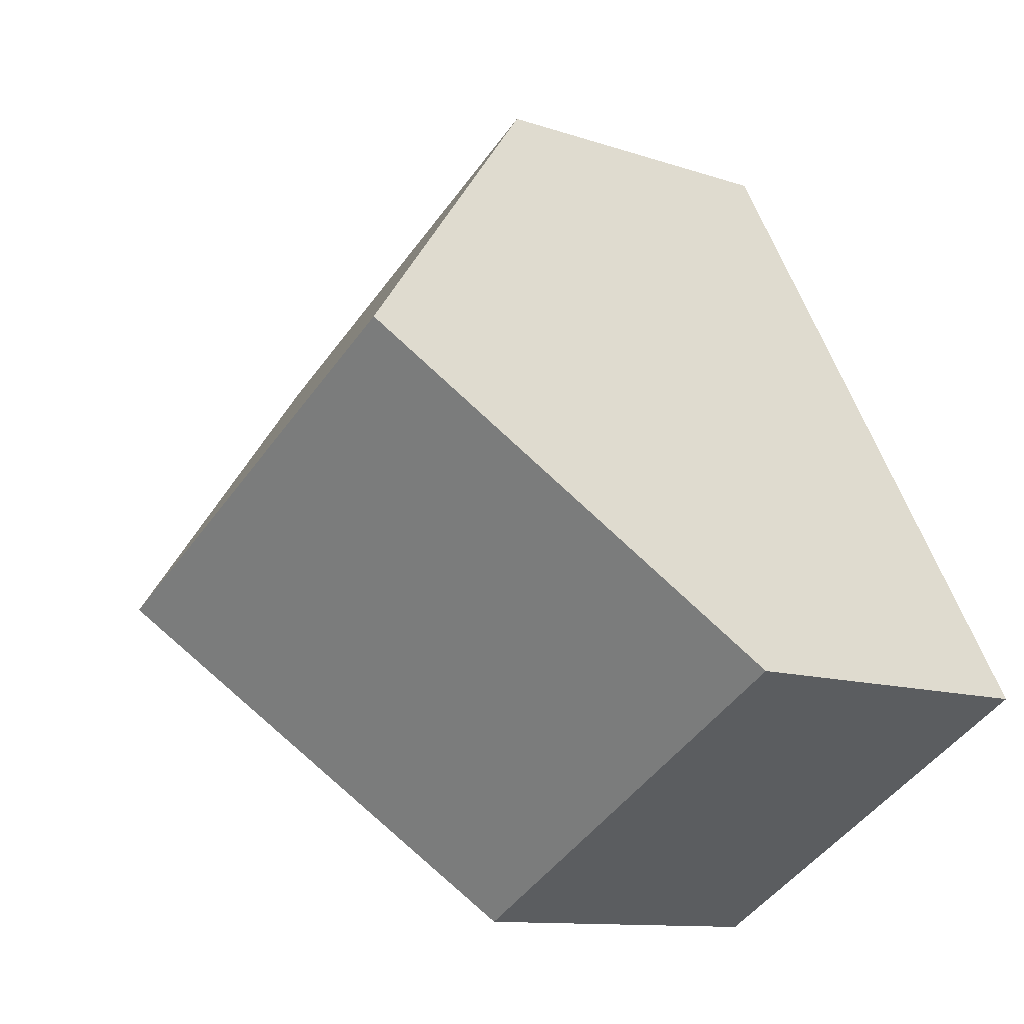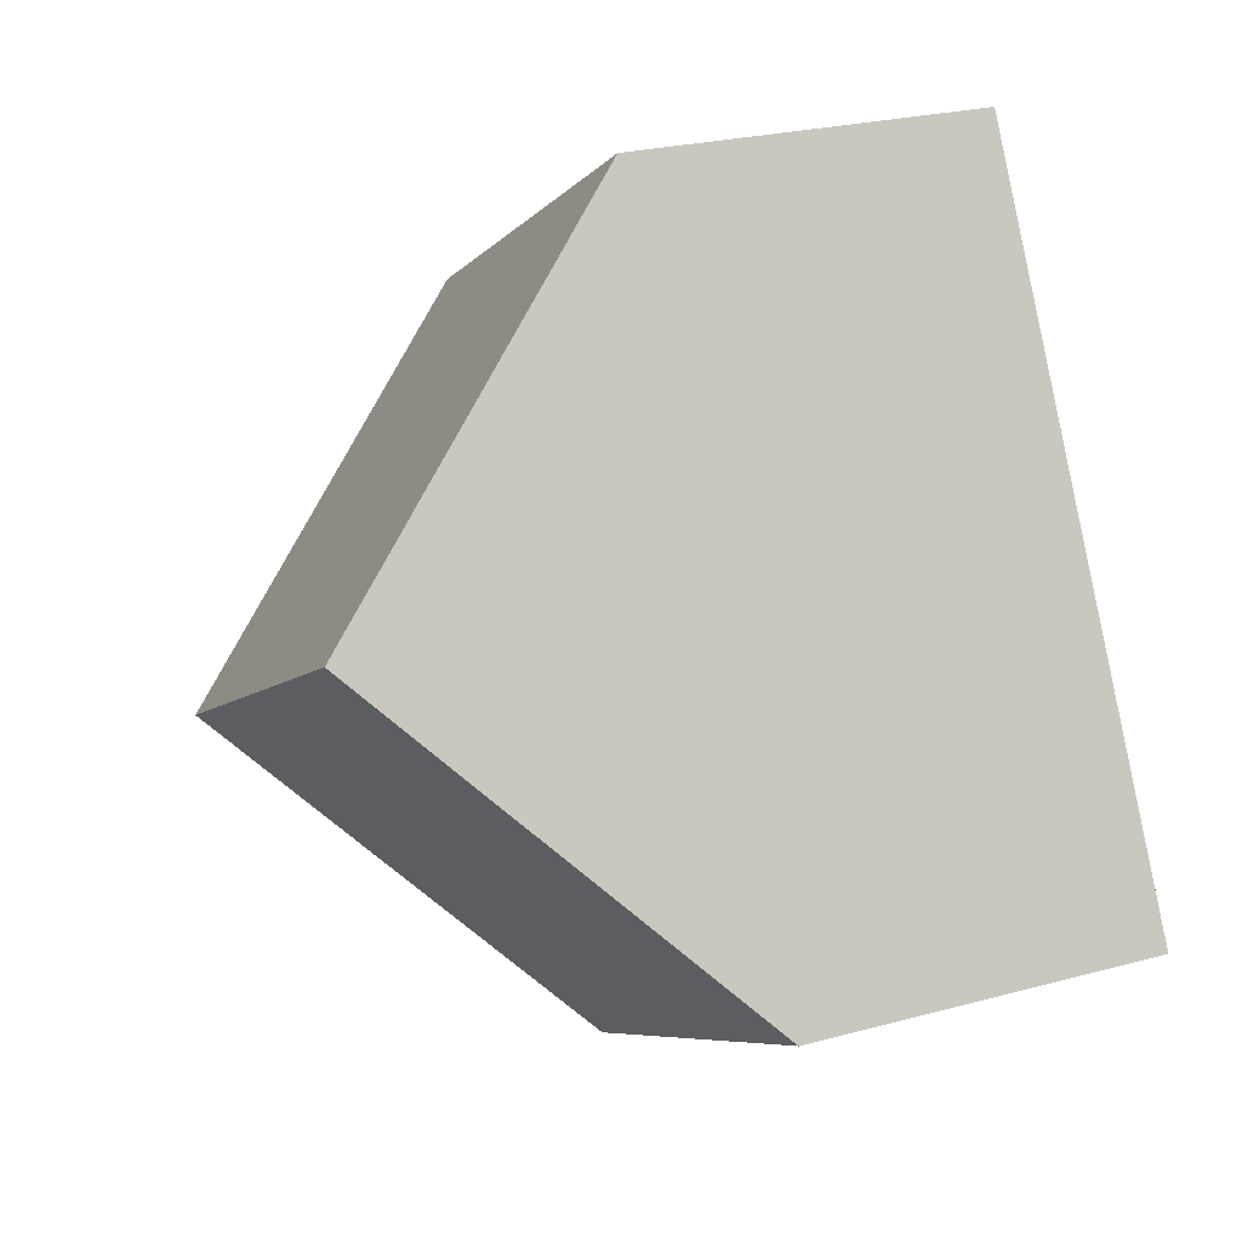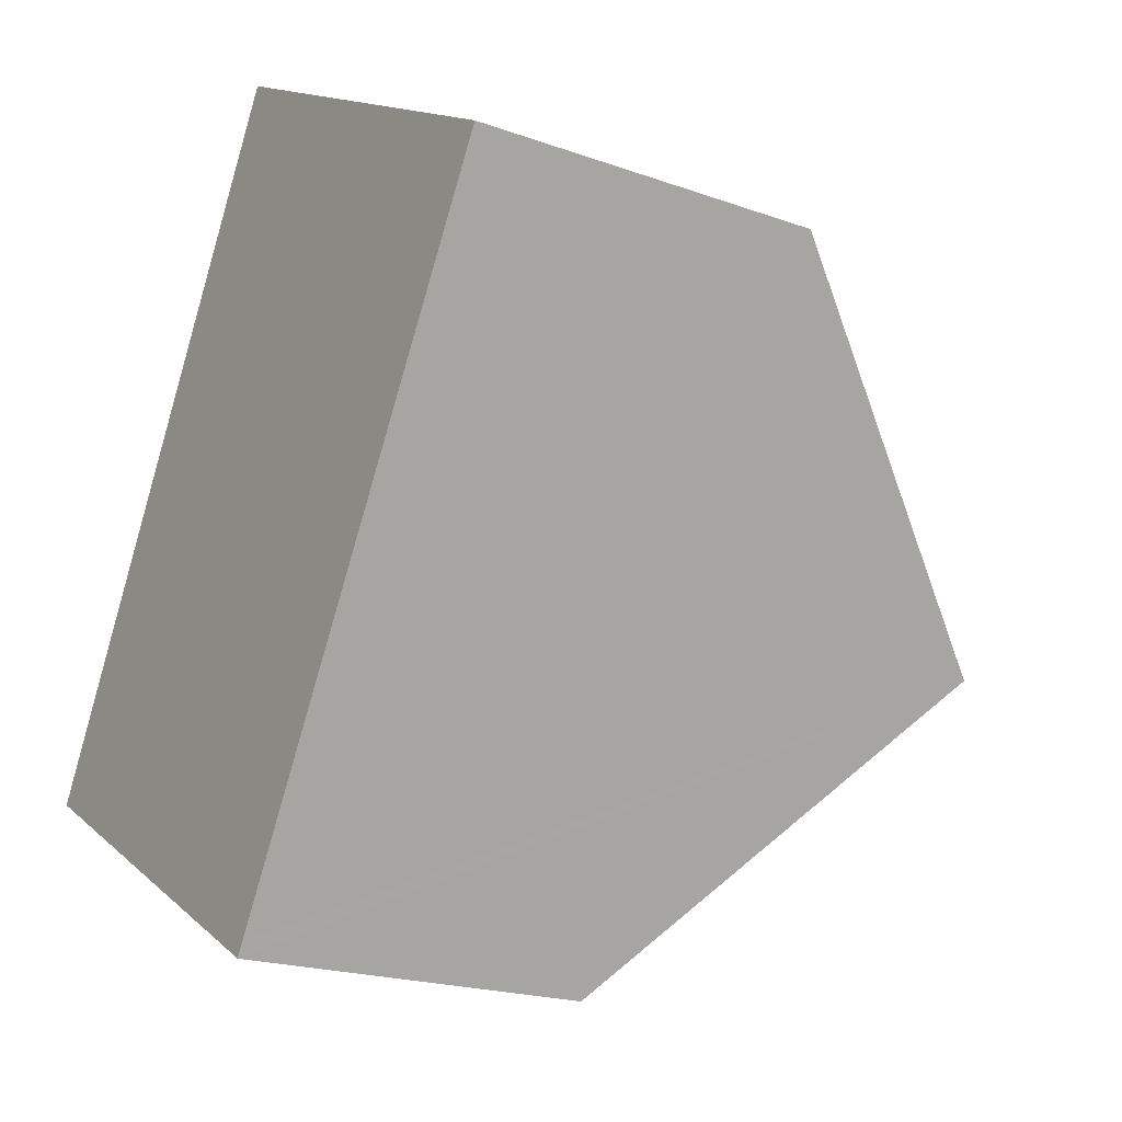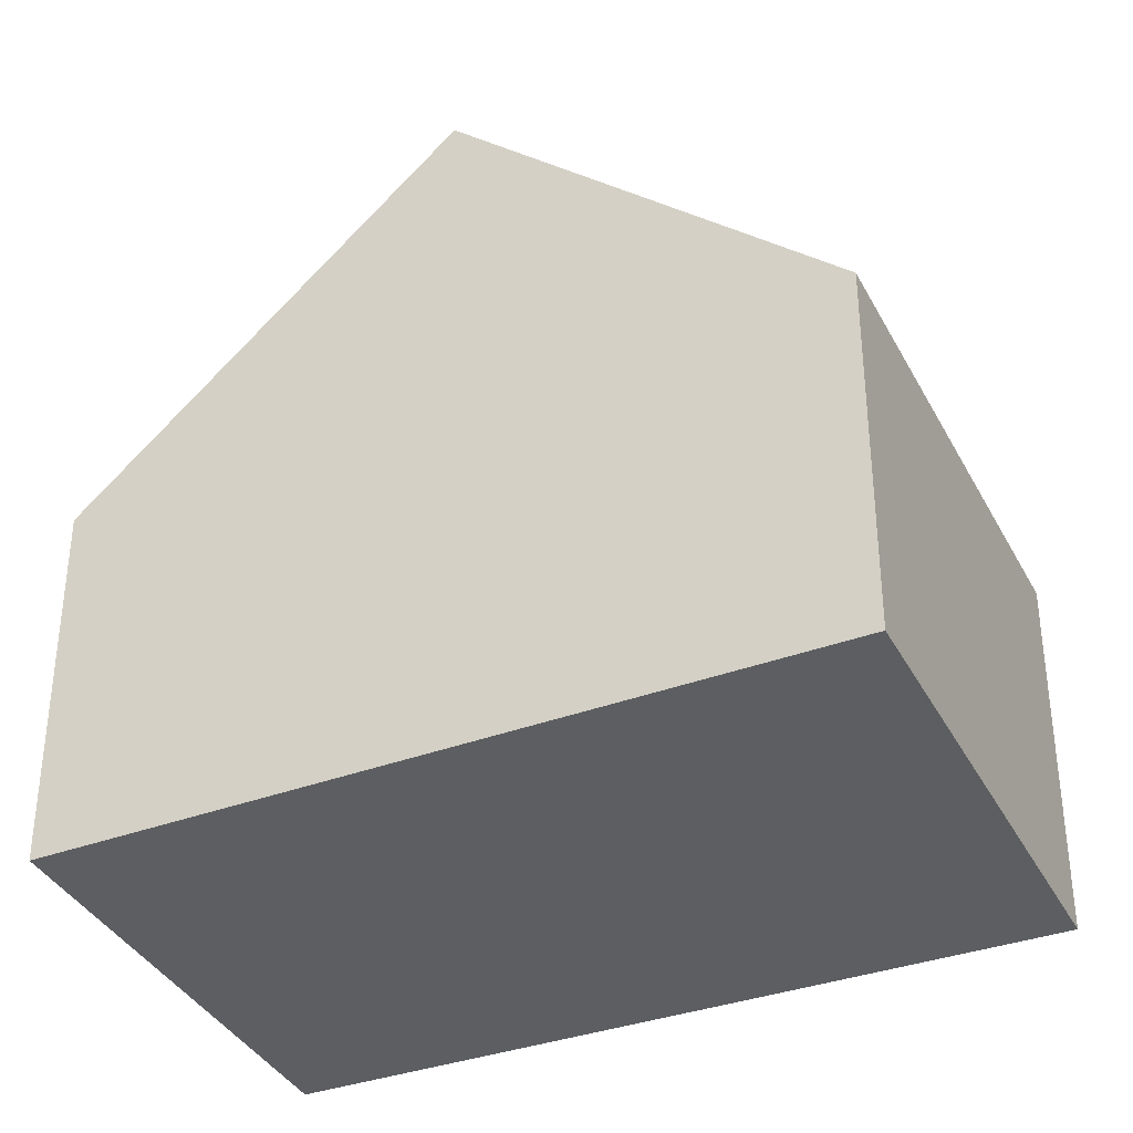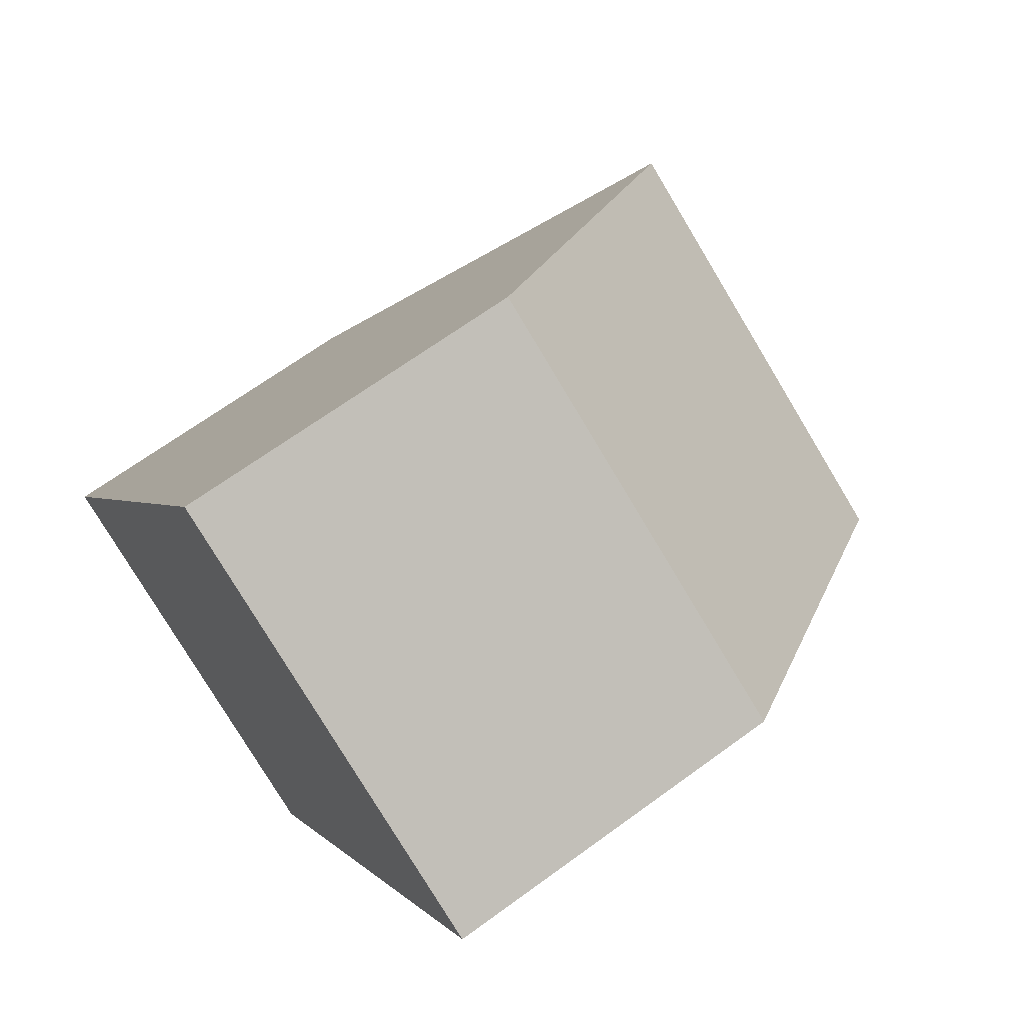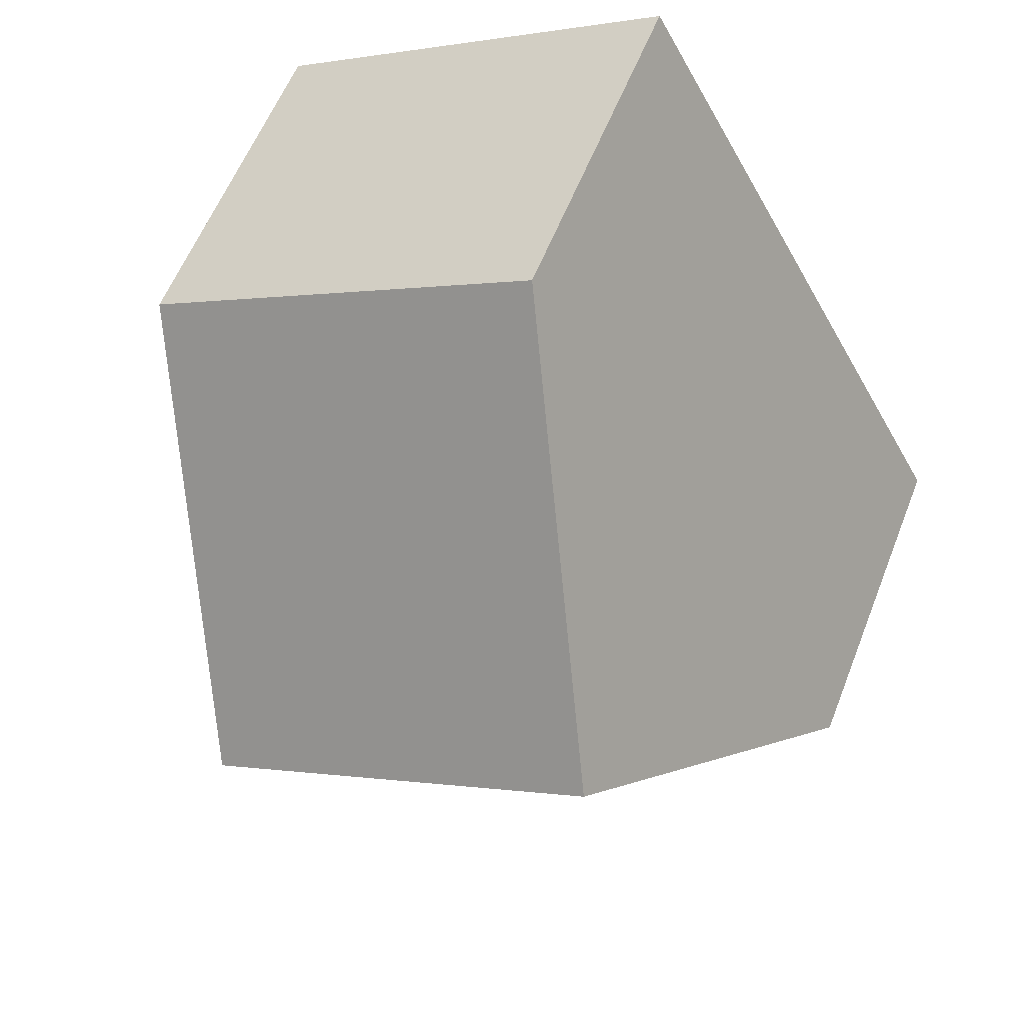
<metadata>
{"format":"obj","ext":"obj","renderer":"f3d","projection":"perspective","resolution":1024,"background":"white","views":[{"elev":-11.1,"azim":-129.9,"up":"+Z"},{"elev":25.1,"azim":-113.7,"up":"+Z"},{"elev":-20.2,"azim":56.6,"up":"+Z"},{"elev":-37.3,"azim":-35.4,"up":"+Y"},{"elev":66.9,"azim":53.7,"up":"+Z"},{"elev":57.8,"azim":-158.8,"up":"+Z"}]}
</metadata>
<code>
v  7.758 9.019 1.256
v  10.11 4.695 5.56
v  10.24 4.695 5.484
v  4.784 4.695 8.582
v  2.397 9.019 4.3
v  0 4.676 2.863e-16
v  5.383 4.879 -2.793
v  5.28 4.698 -2.97
v  0.112 4.879 0.201
v  5.28 1.819e-16 -2.97
v  5.383 1.71e-16 -2.793
v  7.758 -7.691e-17 1.256
v  10.24 -3.358e-16 5.484
v  0 0 0
v  0.112 -1.231e-17 0.201
v  2.397 -2.633e-16 4.3
v  4.784 -5.255e-16 8.582
v  10.11 -3.405e-16 5.56
g defaultobject
f 1 2 3
f 2 1 4
f 4 1 5
f 6 7 8
f 7 6 1
f 1 6 5
f 5 6 9
f 7 10 8
f 10 7 1
f 10 1 11
f 11 1 12
f 12 1 3
f 12 3 13
f 10 6 8
f 6 10 14
f 14 9 6
f 9 14 5
f 5 14 4
f 4 14 15
f 4 15 16
f 4 16 17
f 17 2 4
f 2 17 18
f 2 18 3
f 3 18 13
f 16 18 17
f 18 16 15
f 18 15 13
f 13 15 12
f 12 15 14
f 12 14 11
f 11 14 10

</code>
